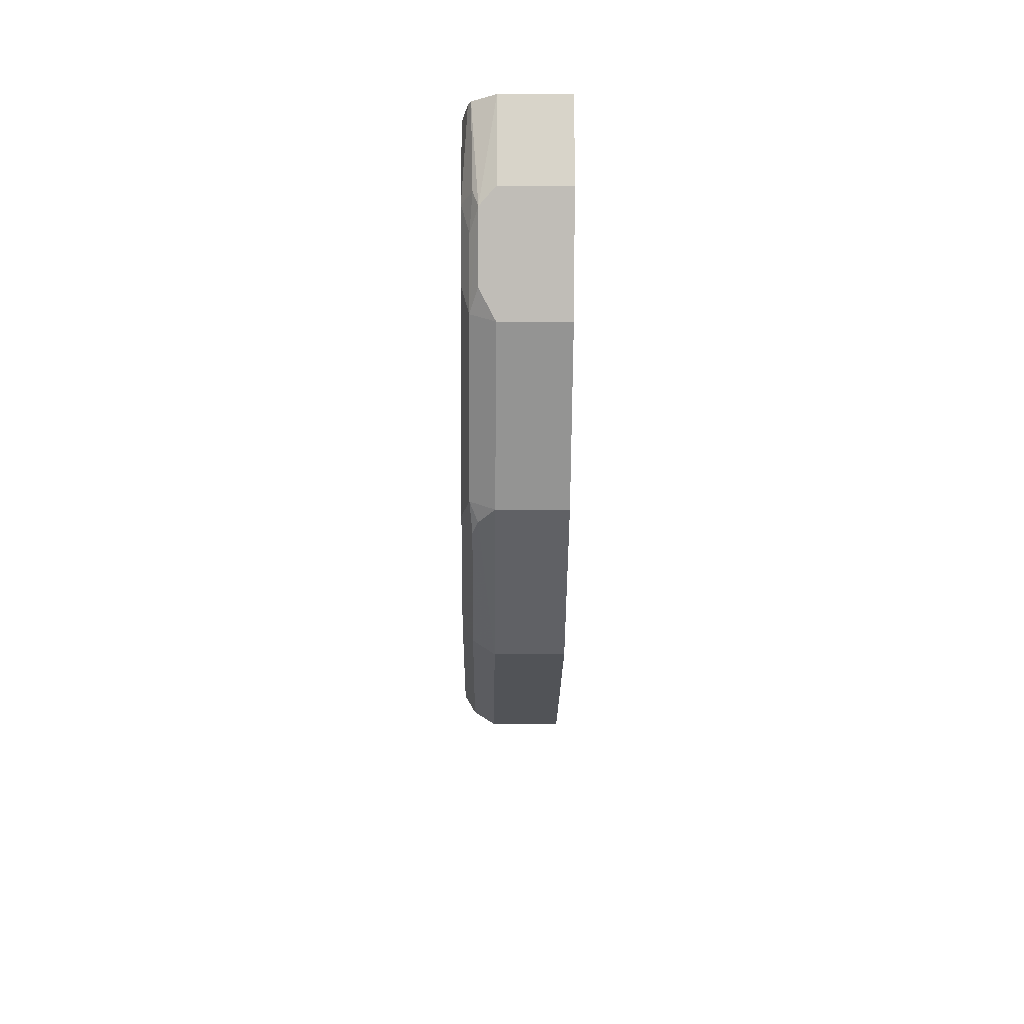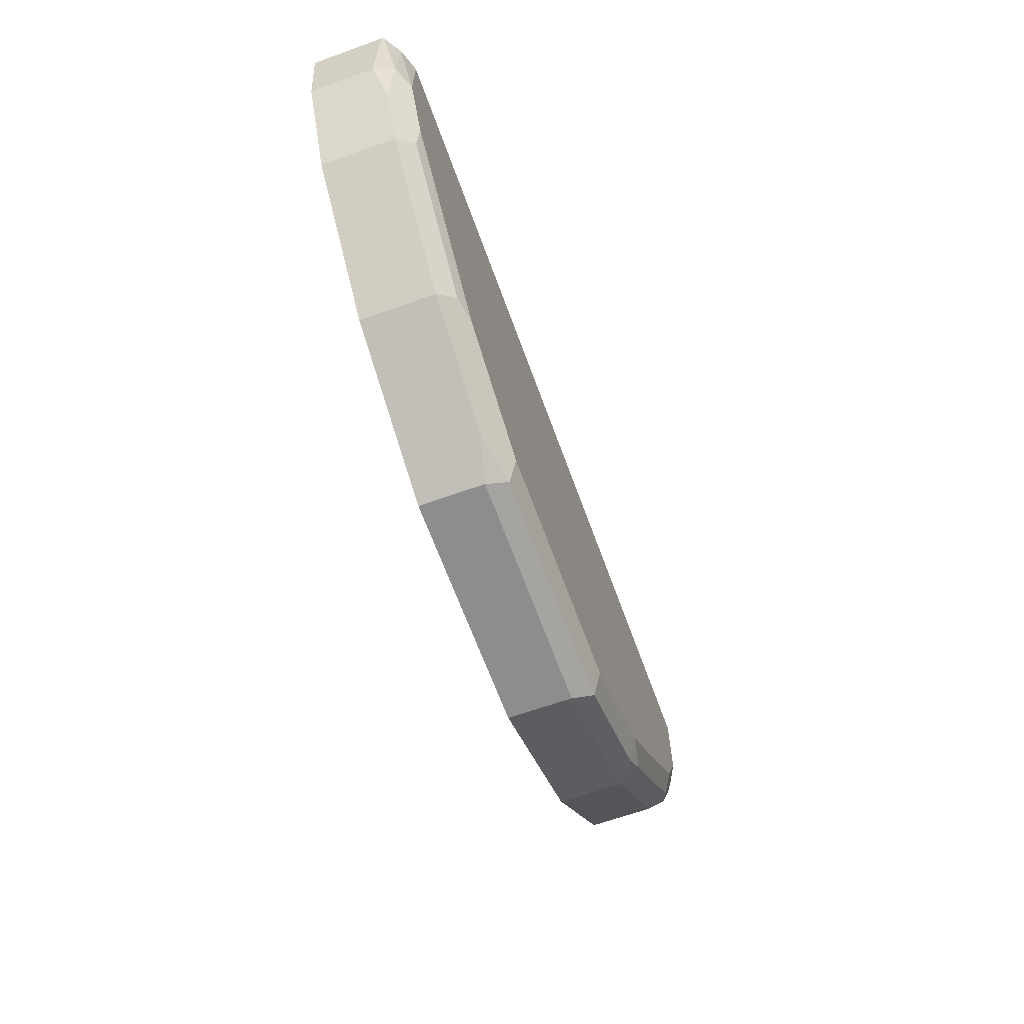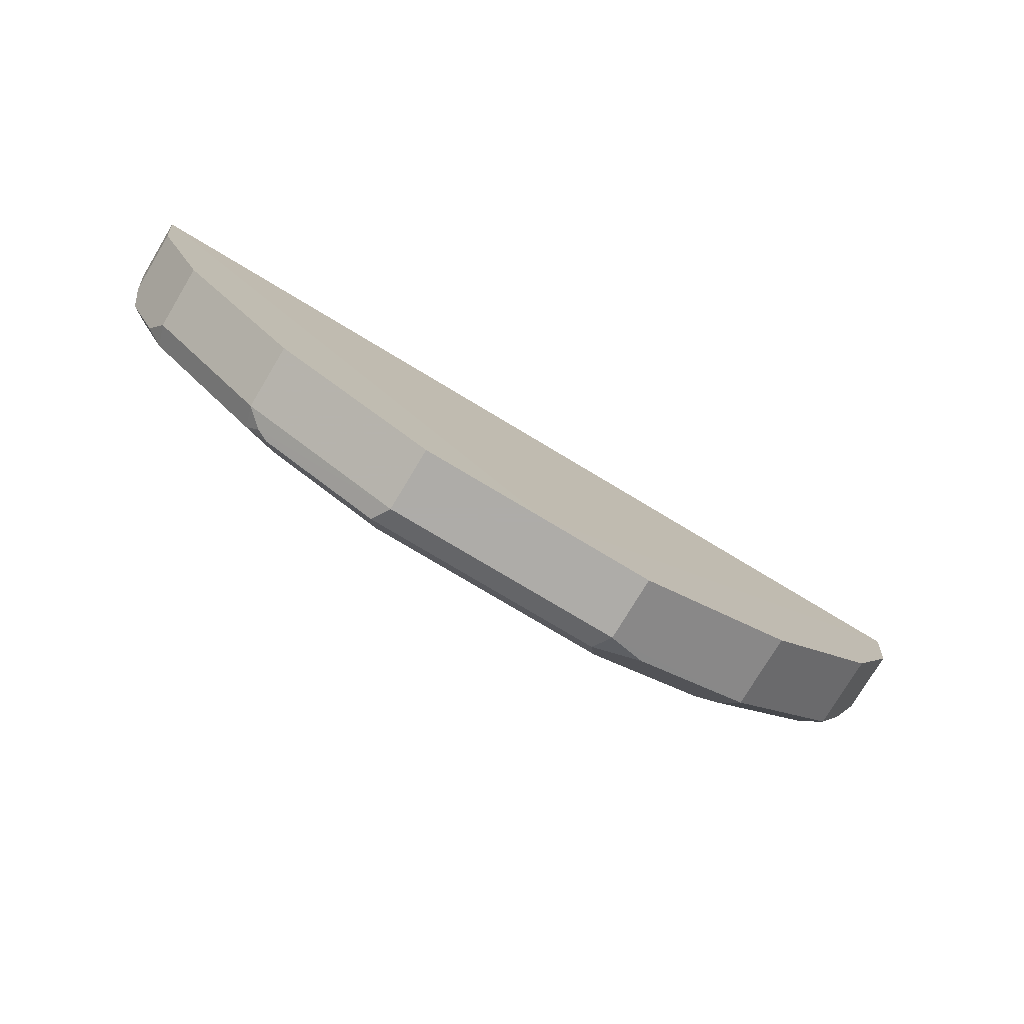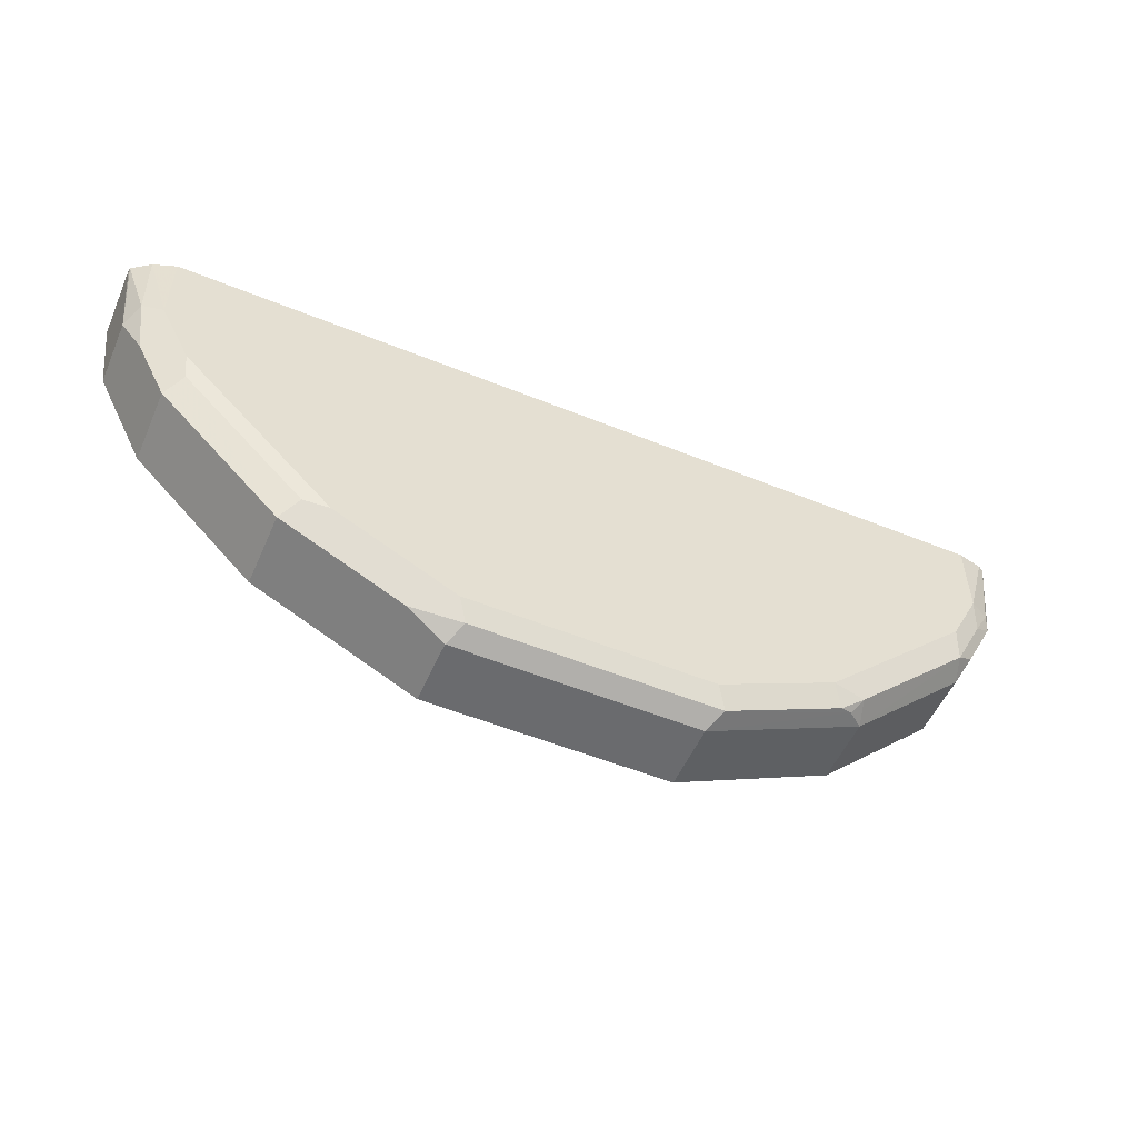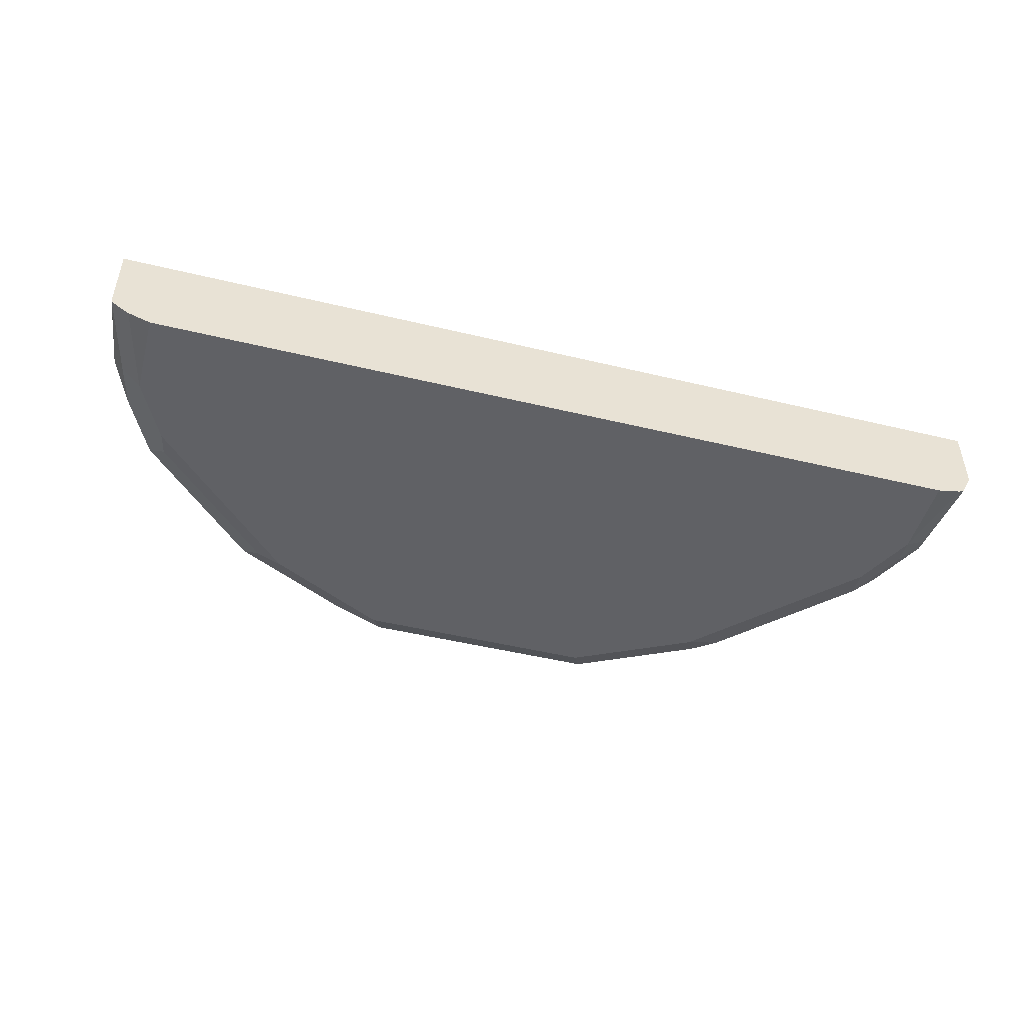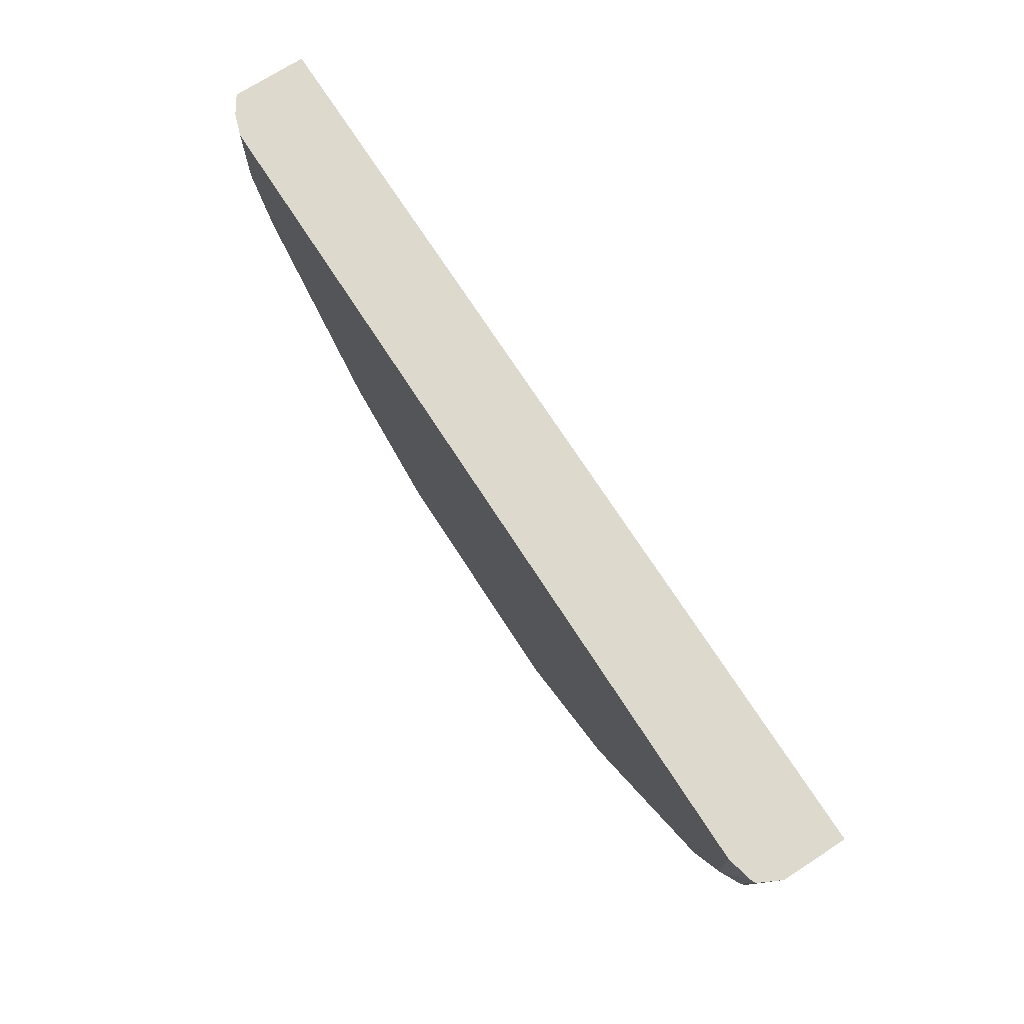
<metadata>
{"format":"obj","ext":"obj","renderer":"f3d","projection":"perspective","resolution":1024,"background":"white","views":[{"elev":-22.0,"azim":89.4,"up":"+Z"},{"elev":-64.6,"azim":-70.1,"up":"+Z"},{"elev":-77.0,"azim":149.0,"up":"+Z"},{"elev":-53.4,"azim":-23.5,"up":"+Z"},{"elev":-47.7,"azim":-15.2,"up":"+Y"},{"elev":71.9,"azim":57.2,"up":"+Z"}]}
</metadata>
<code>
v -0.4676 -0.6346 0.158
v -0.4341 -0.6346 -1.3e-07
v -0.1336 -0.6346 -0.2338
v -0.2671 -0.6346 -0.167
v -0.295 -0.629 -0.1614
v -0.3117 -0.6123 -0.1781
v -0.4286 -0.629 -0.02785
v -0.4676 -0.6346 0.06676
v -0.4787 -0.6123 0.02223
v -0.4453 -0.6123 -0.04454
v -0.4453 -0.529 -0.04454
v -0.501 -0.529 0.06676
v -0.501 -0.6012 0.06676
v -0.4898 -0.6234 0.07792
v -0.4925 -0.6261 0.158
v -0.5125 -0.6127 0.158
v -0.5132 -0.6101 0.158
v -0.5132 -0.529 0.158
v 0.5131 -0.5292 0.158
v 0.4675 -0.6346 0.158
v 0.5131 -0.6012 0.158
v 0.501 -0.5292 0.06676
v 0.501 -0.6012 0.06676
v 0.4453 -0.6012 -0.04454
v 0.4592 -0.6179 -0.01673
v 0.4383 -0.6262 -0.03342
v 0.4926 -0.6179 0.05007
v 0.501 -0.6255 0.158
v 0.4898 -0.6234 0.06676
v 0.4717 -0.6262 0.03338
v 0.4675 -0.6346 0.06676
v 0.4951 -0.6284 0.158
v 0.4008 -0.6346 -0.03342
v 0.4342 -0.6346 -1.3e-07
v 0.2672 -0.6346 -0.167
v 0.1336 -0.6346 -0.2338
v 0.2783 -0.6234 -0.1892
v 0.1447 -0.6234 -0.256
v 0.2922 -0.6179 -0.1837
v 0.3047 -0.6262 -0.167
v 0.3117 -0.6012 -0.1781
v 0.1336 -0.6012 -0.2672
v -0.1225 -0.6234 -0.256
v -0.1781 -0.6123 -0.2449
v -0.1336 -0.6012 -0.2672
v 0.1336 -0.5292 -0.2672
v 0.3117 -0.5292 -0.1781
v 0.4453 -0.5292 -0.04454
v -0.007479 -0.529 -0.2672
v -0.1336 -0.529 -0.2672
v -0.3117 -0.529 -0.1781
f 24 41 48
f 38 36 3
f 43 3 44
f 43 44 45
f 41 47 48
f 47 42 46
f 41 42 47
f 38 3 43
f 42 45 46
f 38 43 42
f 33 20 35
f 39 42 41
f 39 41 40
f 39 40 37
f 39 37 38
f 38 37 36
f 36 37 35
f 36 35 3
f 35 20 3
f 33 35 26
f 24 26 41
f 39 38 42
f 41 26 40
f 49 18 19
f 40 35 37
f 3 20 1
f 6 44 3
f 6 45 44
f 22 49 19
f 34 33 26
f 51 18 49
f 12 13 18
f 12 18 11
f 11 18 51
f 7 10 6
f 6 10 11
f 6 11 51
f 6 51 45
f 50 45 51
f 50 51 49
f 50 49 45
f 46 45 49
f 47 46 49
f 48 47 49
f 48 49 22
f 24 48 22
f 40 26 35
f 34 26 31
f 42 43 45
f 31 20 33
f 16 1 18
f 17 16 18
f 17 18 13
f 17 13 16
f 14 16 13
f 14 15 16
f 14 8 15
f 9 8 14
f 9 13 12
f 9 12 11
f 15 1 16
f 9 11 10
f 9 7 8
f 7 2 8
f 7 4 2
f 5 4 7
f 5 7 6
f 5 6 3
f 5 3 4
f 4 3 2
f 2 3 1
f 34 31 33
f 9 10 7
f 15 8 1
f 9 14 13
f 1 19 18
f 28 21 20
f 8 2 1
f 32 20 31
f 32 31 28
f 31 29 28
f 30 29 31
f 30 31 26
f 30 26 27
f 30 27 29
f 27 28 29
f 27 21 28
f 32 28 20
f 25 23 27
f 23 21 27
f 20 19 1
f 21 22 19
f 23 22 21
f 21 19 20
f 25 24 23
f 25 26 24
f 25 27 26
f 23 24 22

</code>
